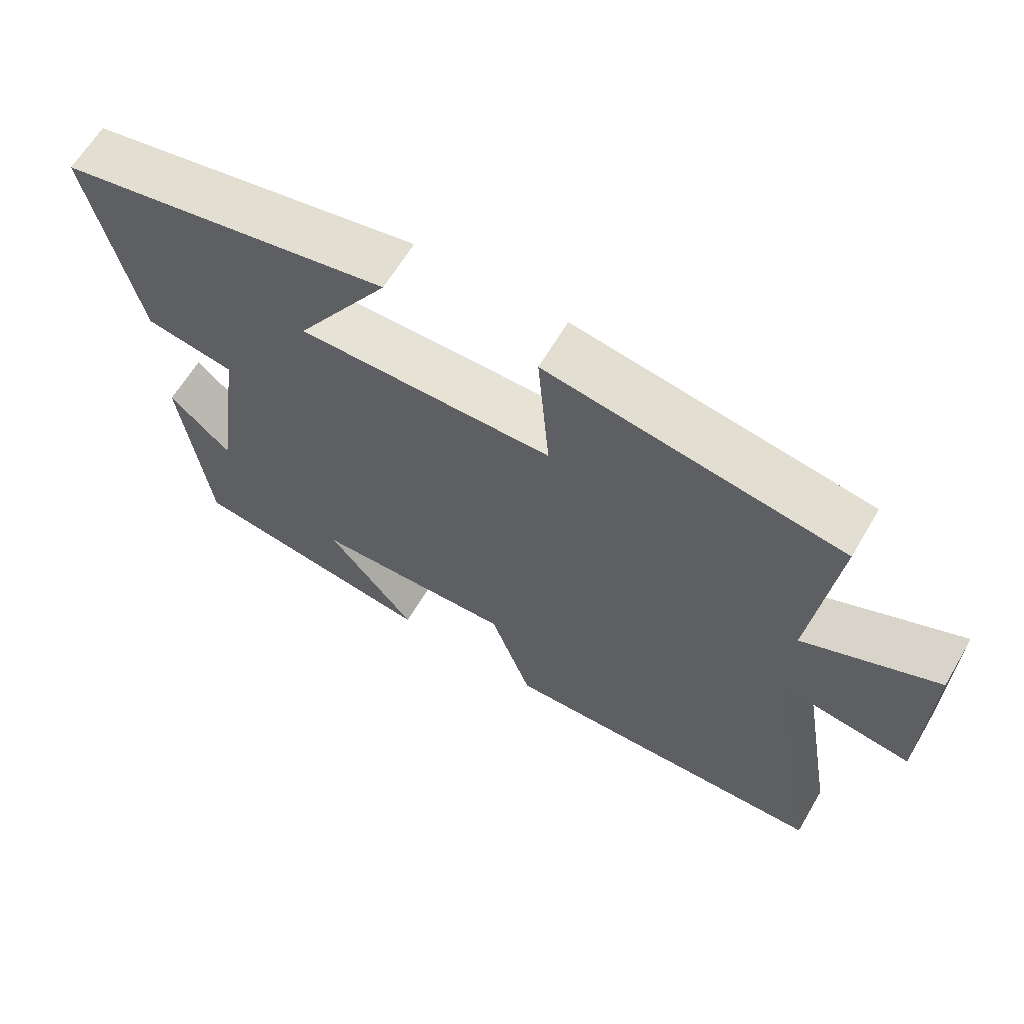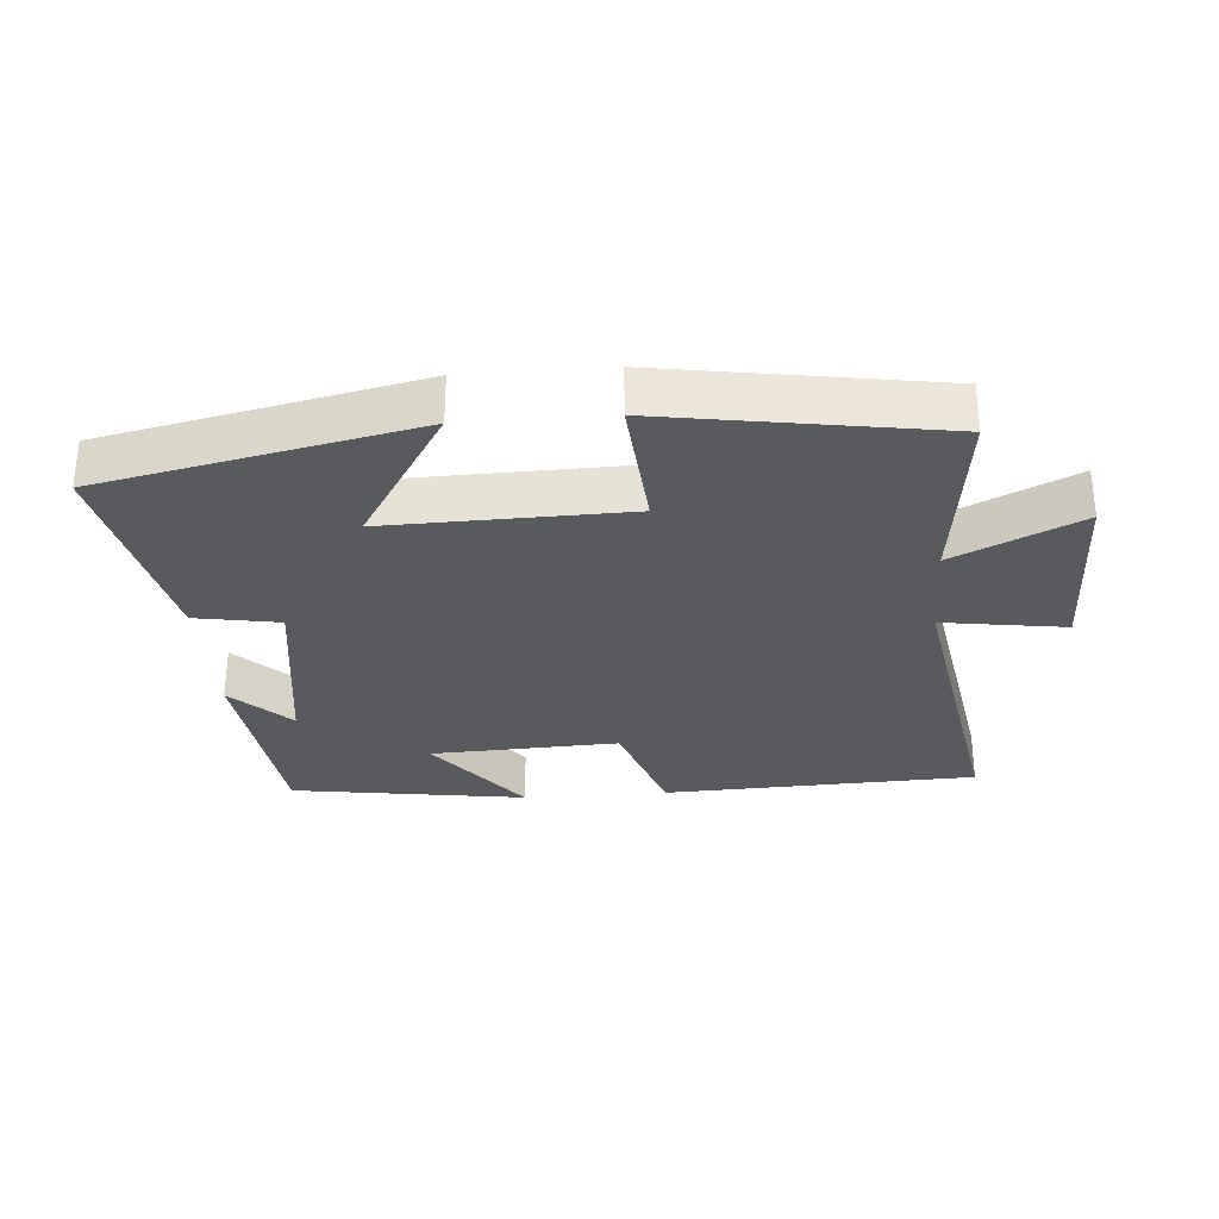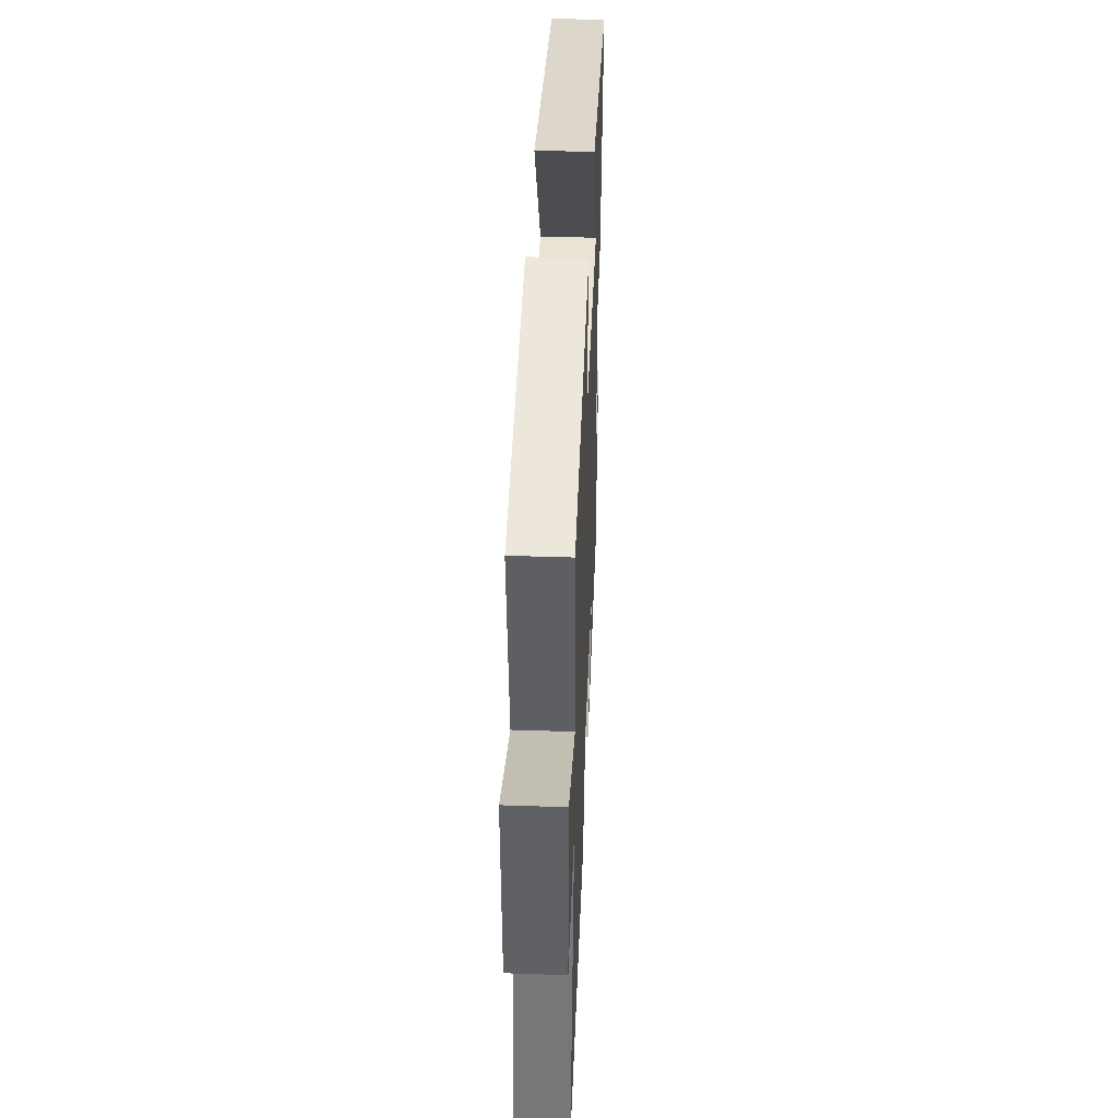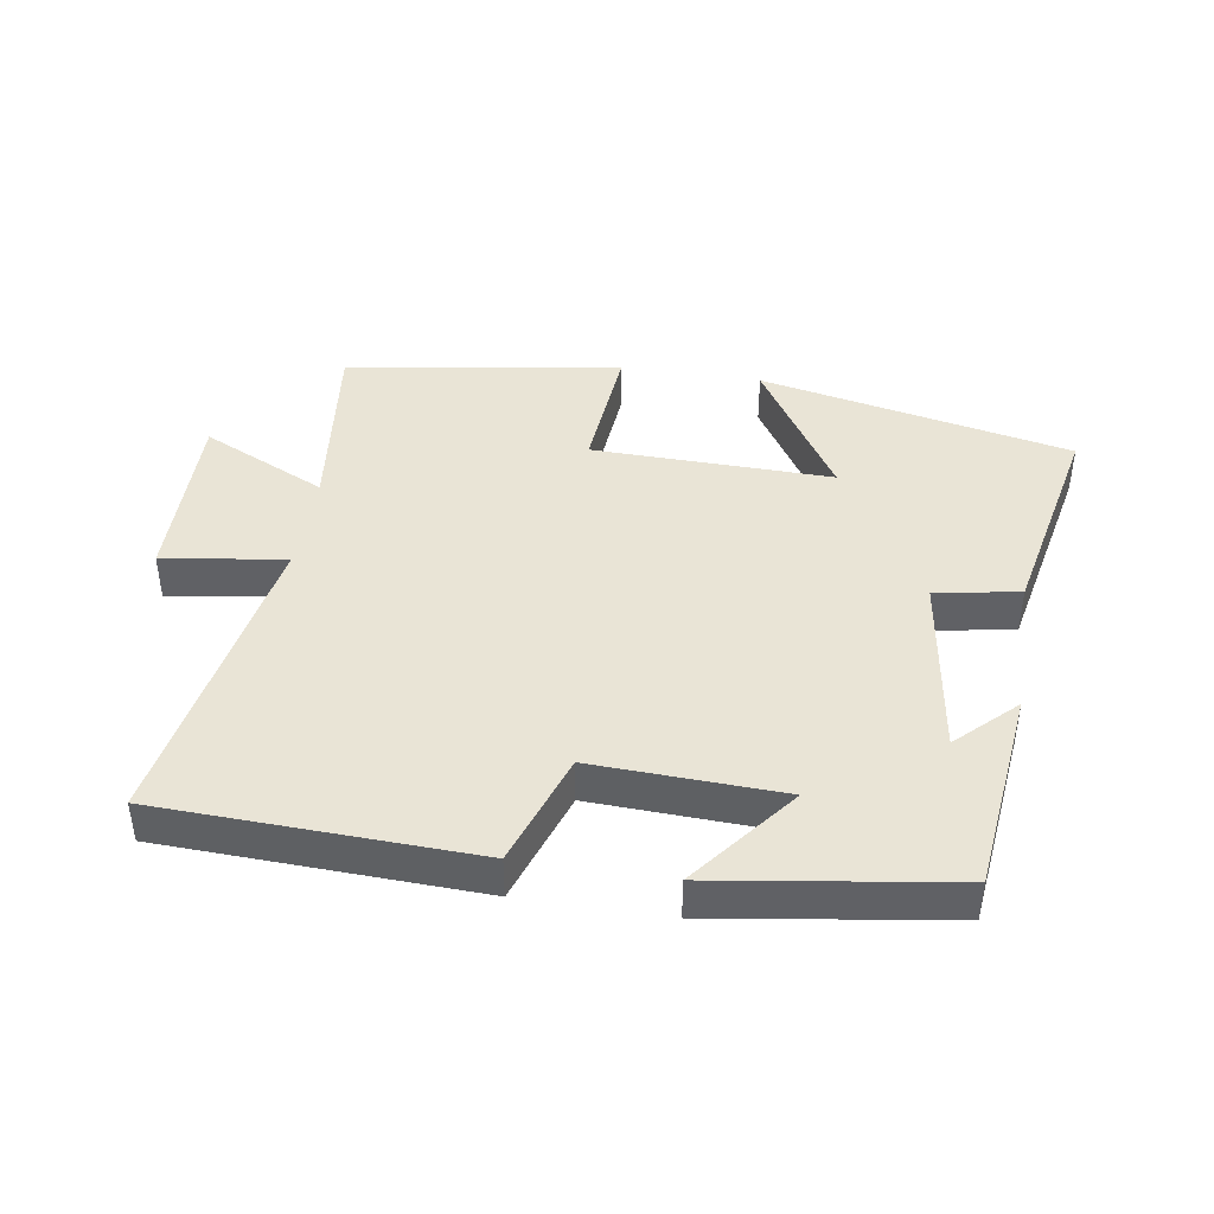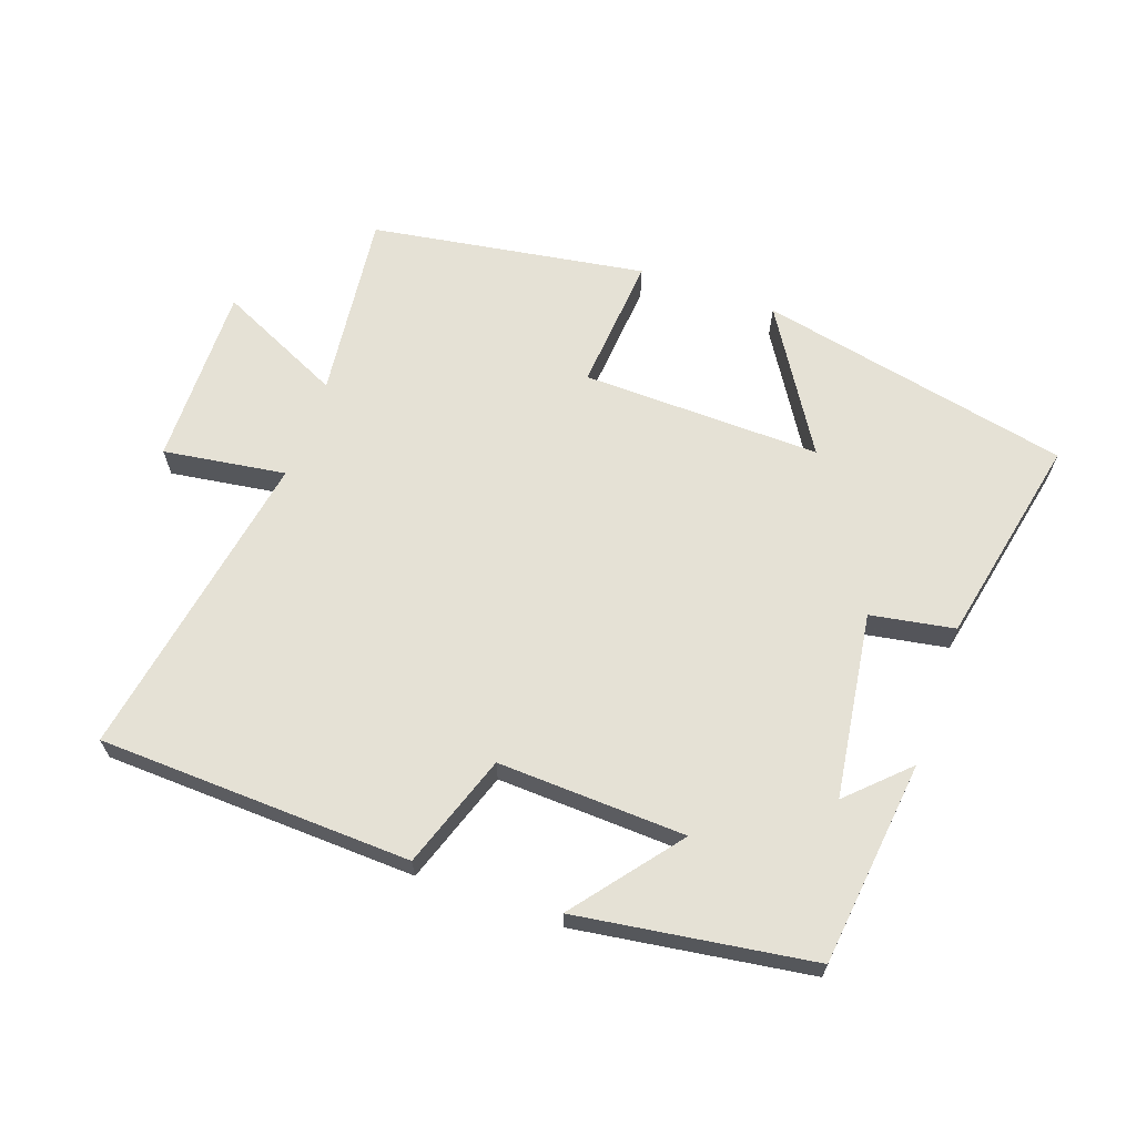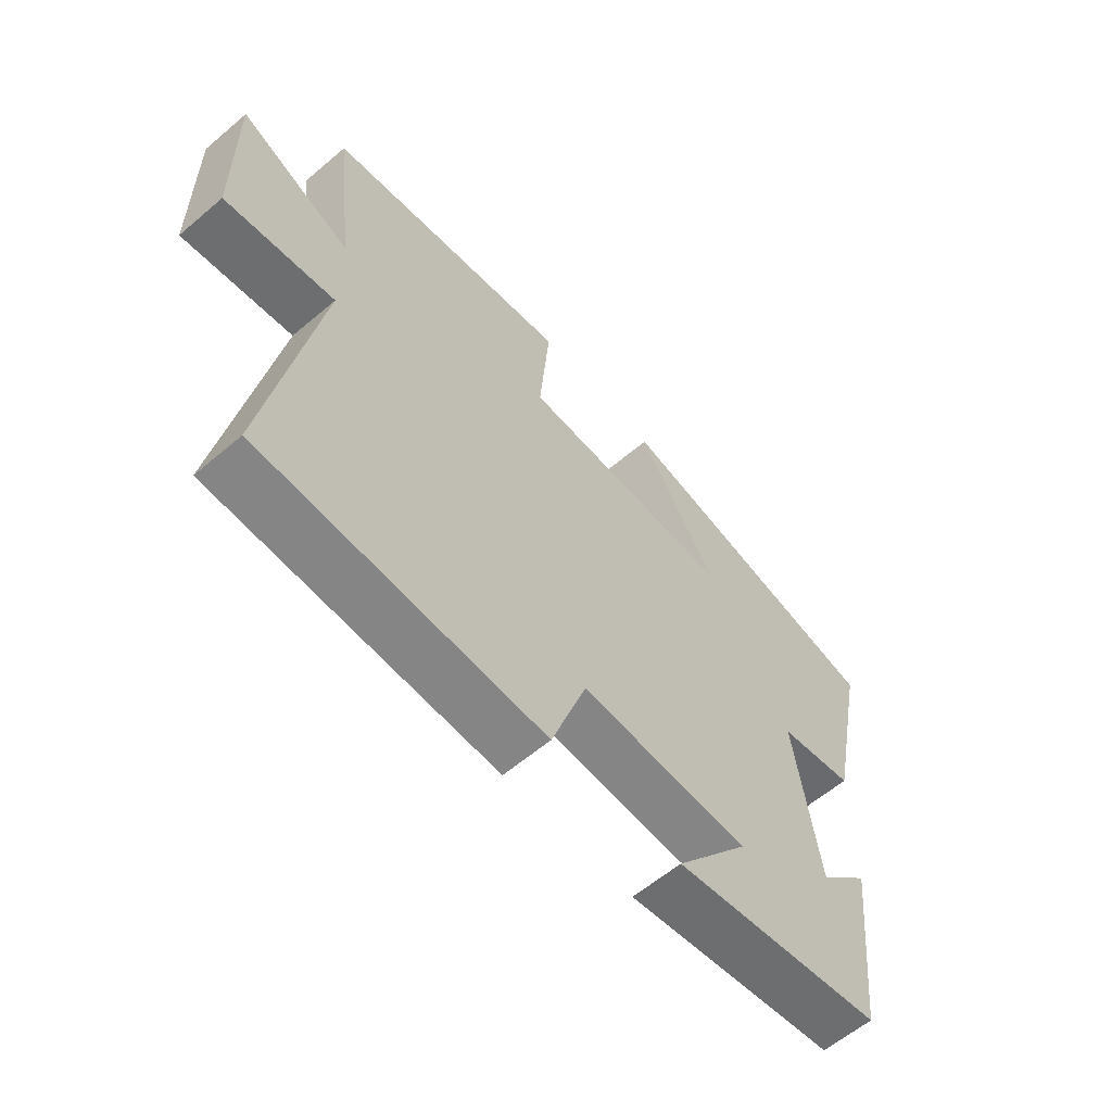
<metadata>
{"format":"obj","ext":"obj","renderer":"f3d","projection":"perspective","resolution":1024,"background":"white","views":[{"elev":63.8,"azim":30.6,"up":"+Z"},{"elev":-30.7,"azim":4.4,"up":"+Y"},{"elev":42.4,"azim":92.3,"up":"+Z"},{"elev":42.4,"azim":-171.1,"up":"+Y"},{"elev":65.0,"azim":-160.5,"up":"+Y"},{"elev":-60.2,"azim":131.0,"up":"+Z"}]}
</metadata>
<code>
v -0.567 0.07 0.4
v -0.095 0.07 0.5
v -0.228 0.07 0.286
v 0.134 0.07 0.294
v 0.117 0.07 0.5
v 0.533 0.07 0.434
v 0.5 0.07 0.149
v 0.689 0.07 0.238
v 0.685 0.07 -0.036
v 0.5 0.07 -0.009
v 0.582 0.07 -0.482
v 0.109 0.07 -0.5
v 0.05 0.07 -0.329
v -0.234 0.07 -0.341
v -0.109 0.07 -0.5
v -0.464 0.07 -0.448
v -0.5 0.07 -0.138
v -0.413 0.07 -0.222
v -0.373 0.07 0.058
v -0.5 0.07 0.08
v -0.567 0 0.4
v -0.095 0 0.5
v -0.228 0 0.286
v 0.134 0 0.294
v 0.117 0 0.5
v 0.533 0 0.434
v 0.5 0 0.149
v 0.689 0 0.238
v 0.685 0 -0.036
v 0.5 0 -0.009
v 0.582 0 -0.482
v 0.109 0 -0.5
v 0.05 0 -0.329
v -0.234 0 -0.341
v -0.109 0 -0.5
v -0.464 0 -0.448
v -0.5 0 -0.138
v -0.413 0 -0.222
v -0.373 0 0.058
v -0.5 0 0.08
f 1 2 3
f 20 1 3
f 19 20 3
f 18 19 3 4
f 16 17 18
f 14 15 16 18
f 13 14 18 4
f 12 13 4
f 11 12 4
f 10 11 4
f 7 8 9 10
f 7 10 4 5
f 5 6 7
f 23 22 21
f 23 21 40
f 23 40 39
f 24 23 39 38
f 38 37 36
f 38 36 35 34
f 24 38 34 33
f 24 33 32
f 24 32 31
f 24 31 30
f 30 29 28 27
f 25 24 30 27
f 27 26 25
f 1 21 22 2
f 2 22 23 3
f 3 23 24 4
f 4 24 25 5
f 5 25 26 6
f 6 26 27 7
f 7 27 28 8
f 8 28 29 9
f 9 29 30 10
f 10 30 31 11
f 11 31 32 12
f 12 32 33 13
f 13 33 34 14
f 14 34 35 15
f 15 35 36 16
f 16 36 37 17
f 17 37 38 18
f 18 38 39 19
f 19 39 40 20
f 20 40 21 1

</code>
